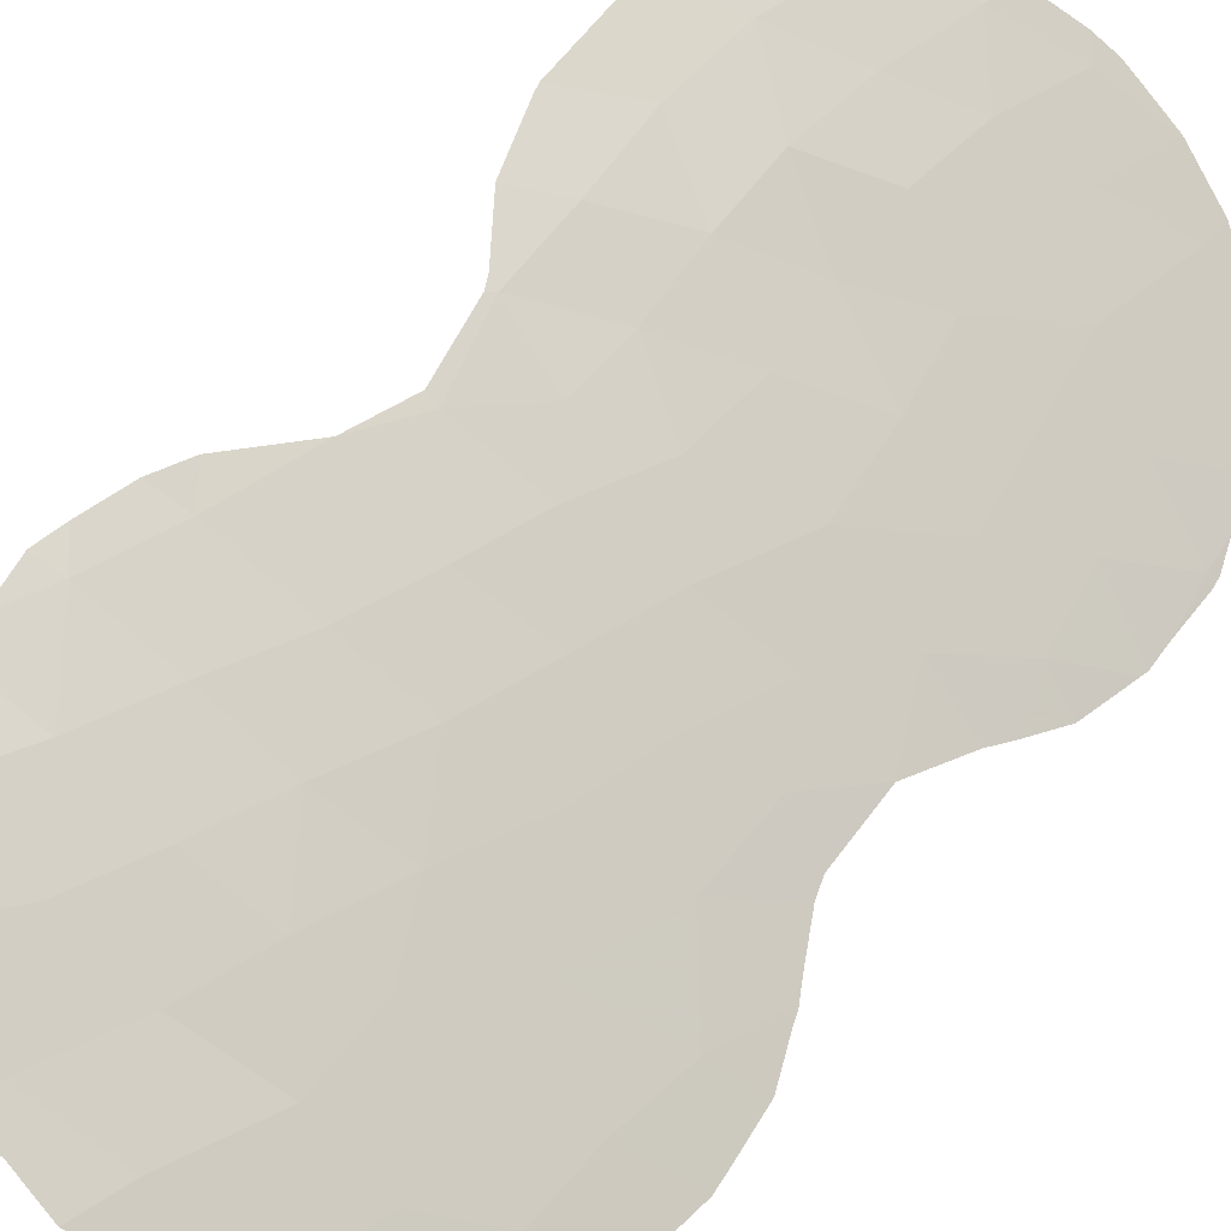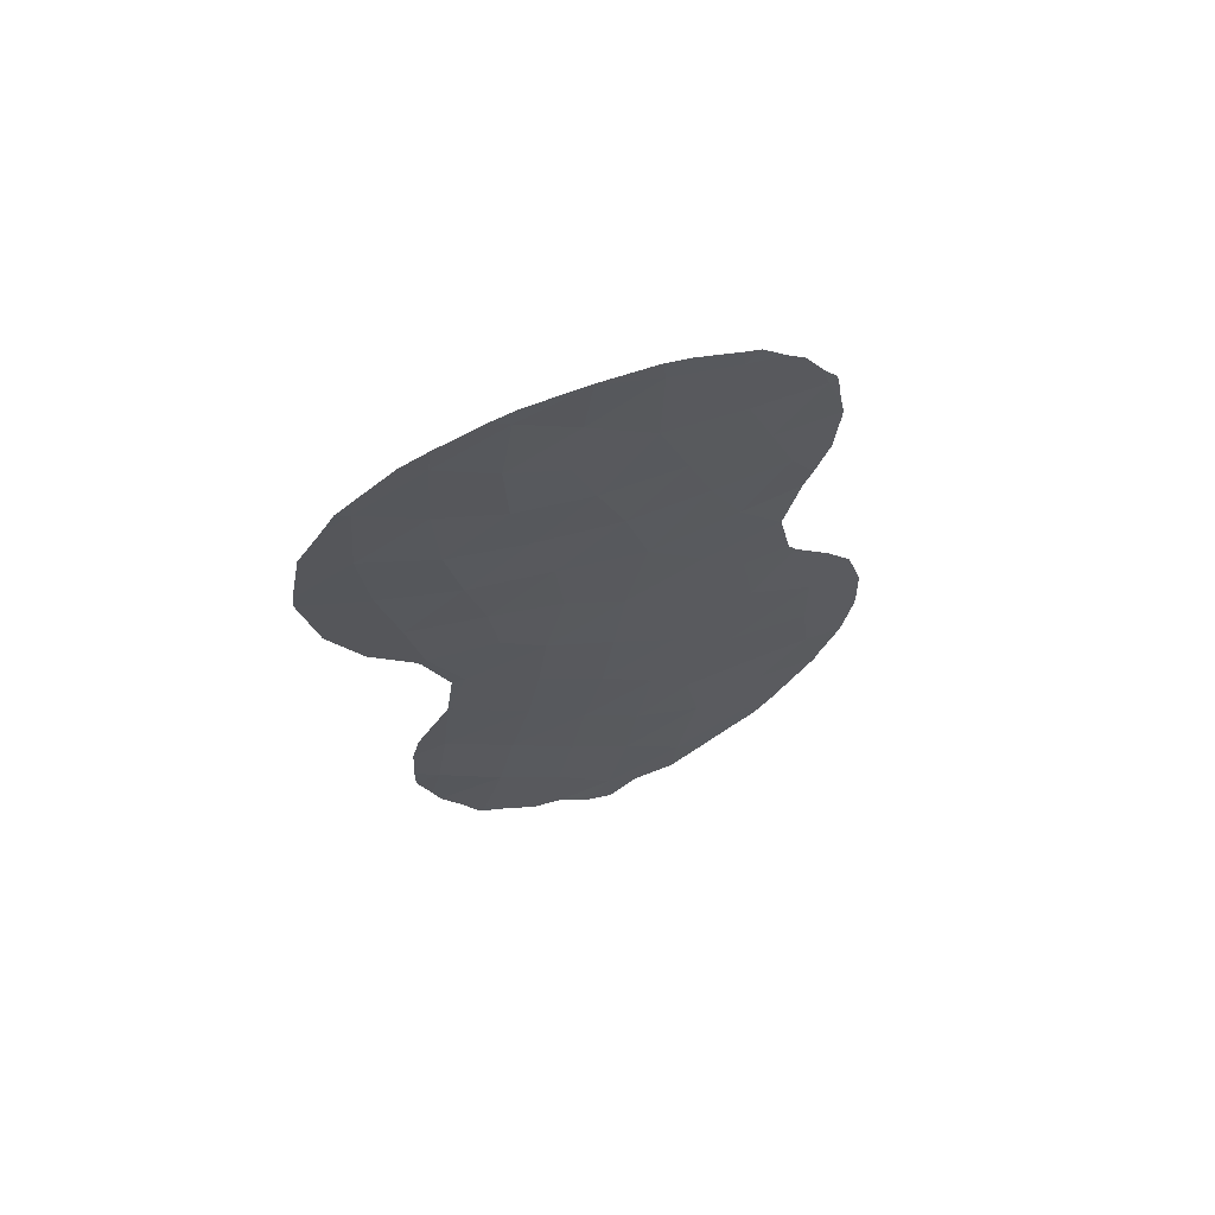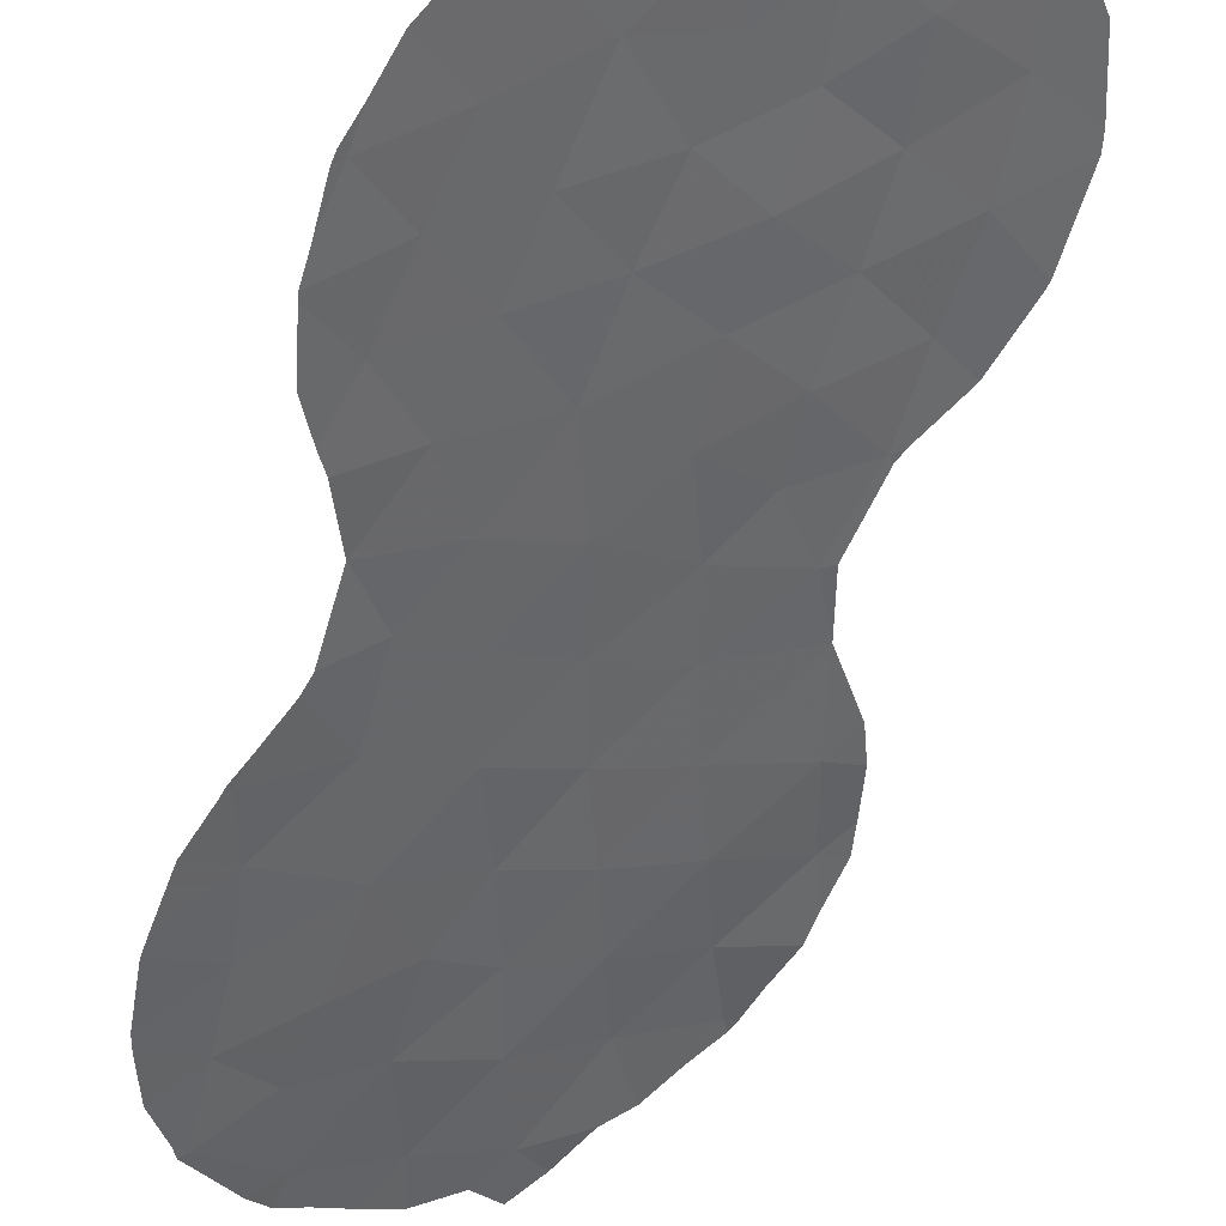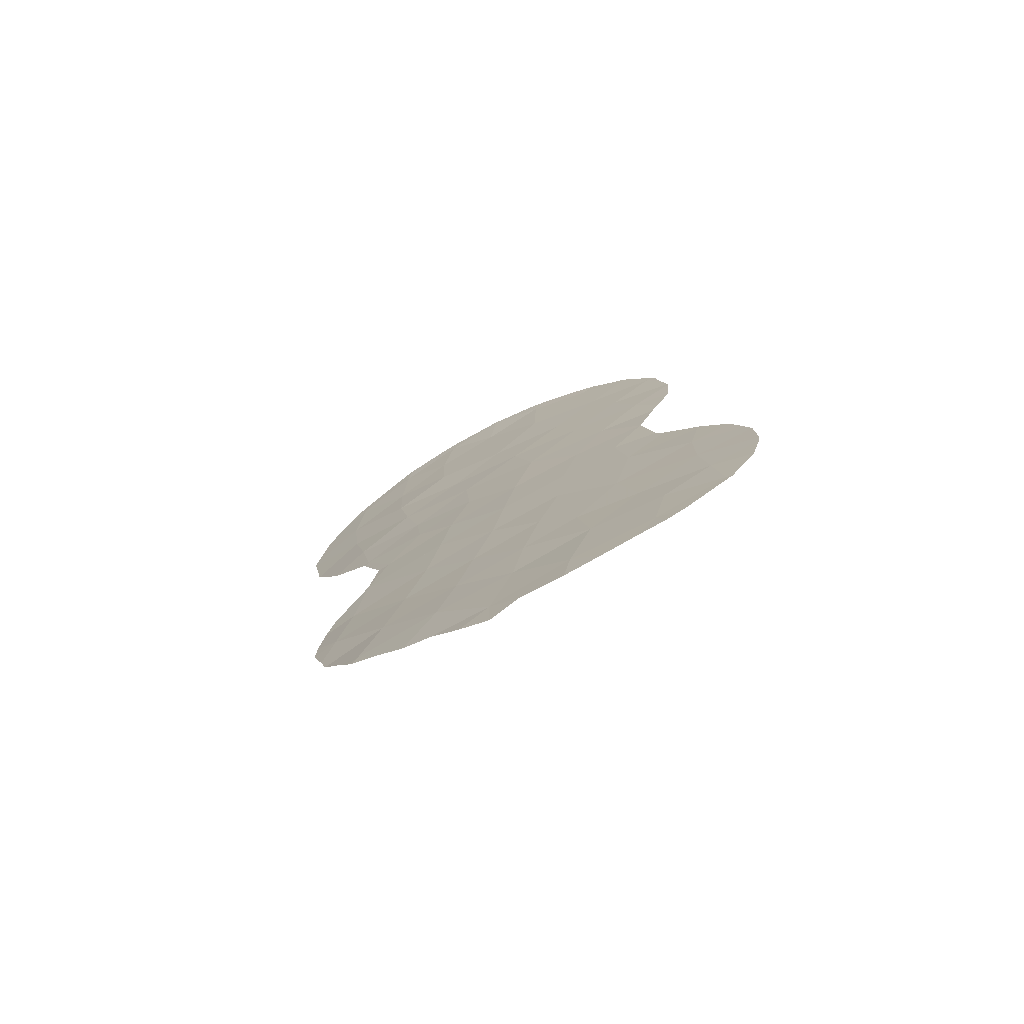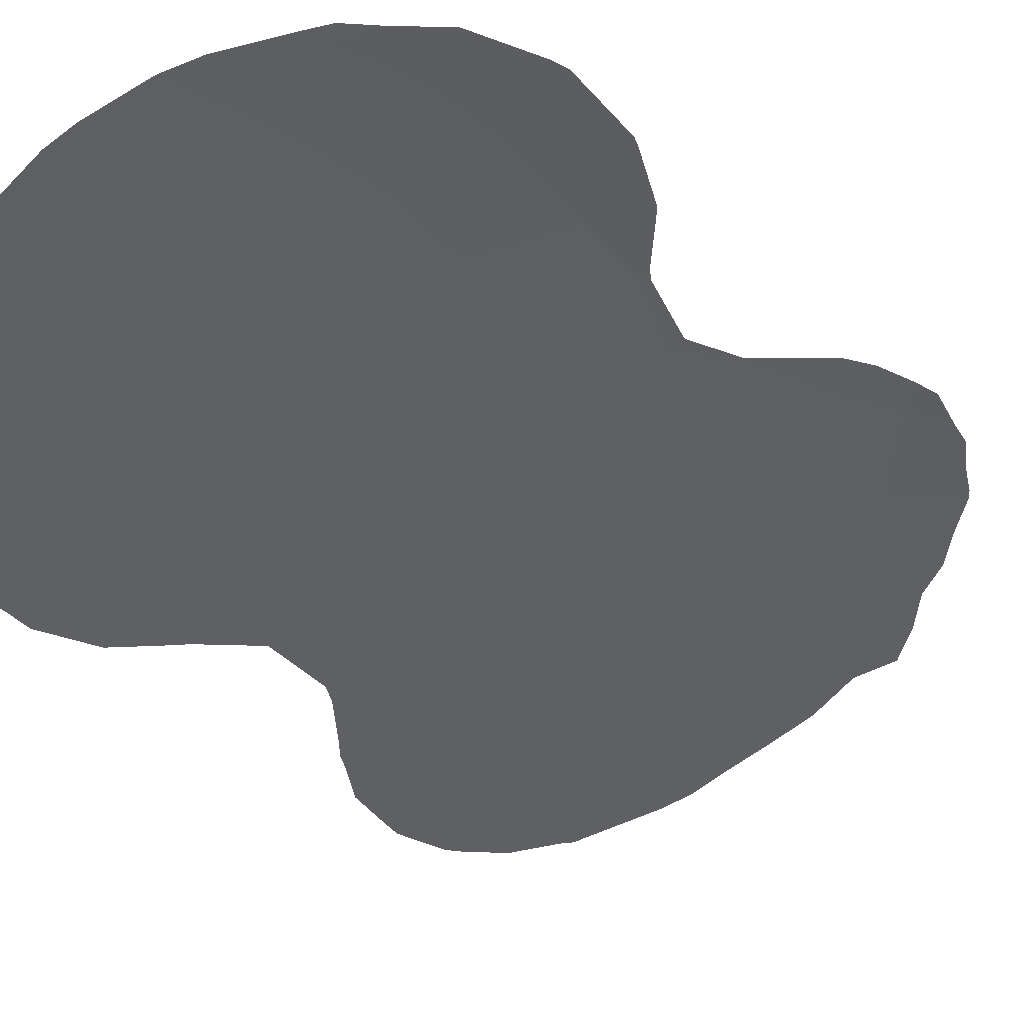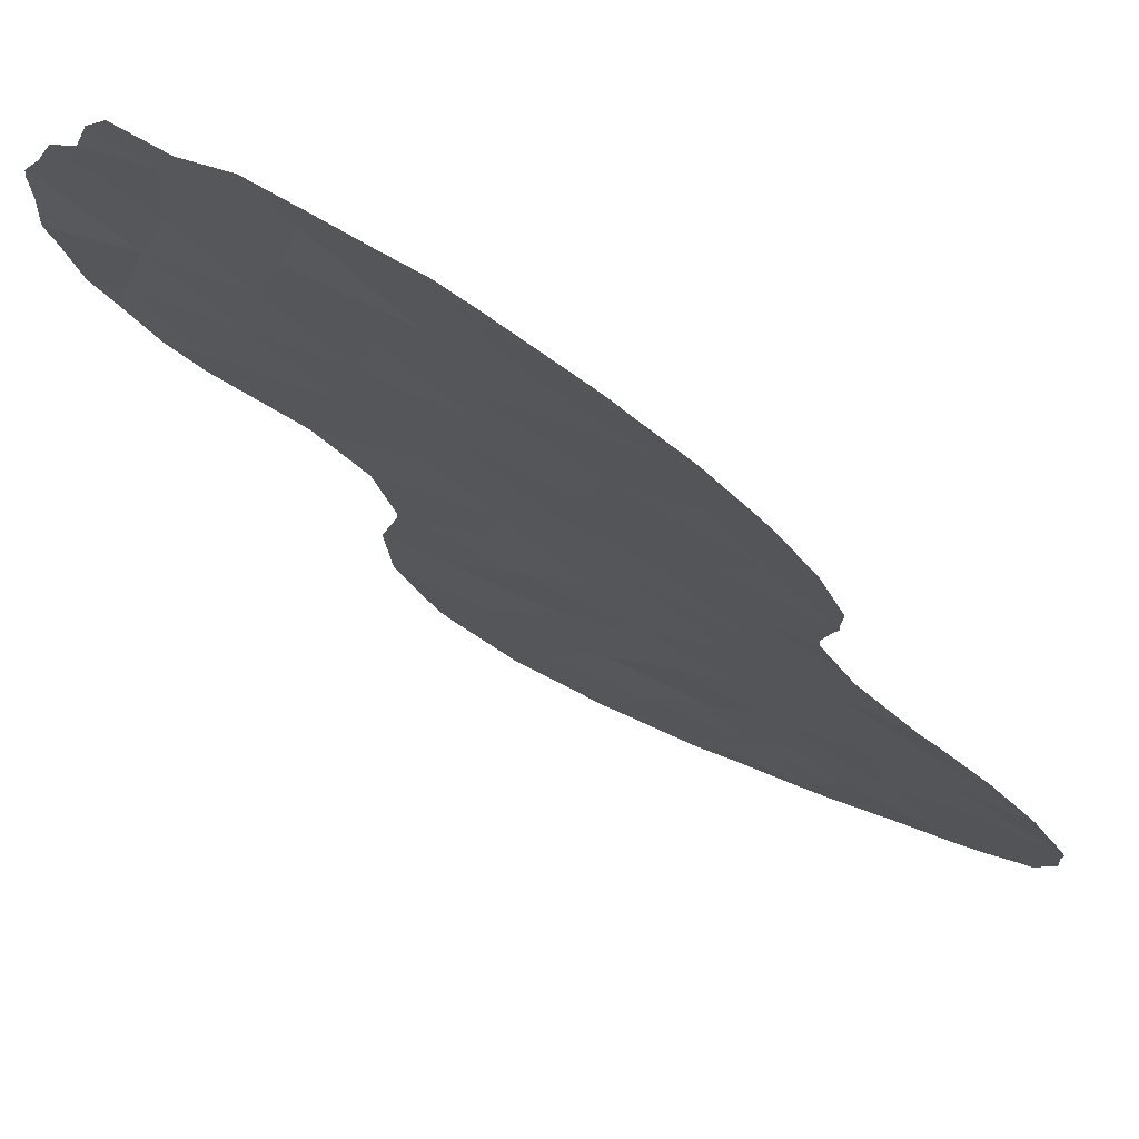
<metadata>
{"format":"obj","ext":"obj","renderer":"f3d","projection":"perspective","resolution":1024,"background":"white","views":[{"elev":53.3,"azim":-134.5,"up":"+Y"},{"elev":67.4,"azim":-170.8,"up":"+Z"},{"elev":-54.6,"azim":-7.2,"up":"+Y"},{"elev":-76.1,"azim":-121.9,"up":"+Z"},{"elev":-21.9,"azim":39.1,"up":"+Y"},{"elev":-27.7,"azim":-150.6,"up":"+Y"}]}
</metadata>
<code>
v -16.01 61.67 -6.7
v -13.32 62.98 -1.548
v -14.65 62.3 -0.2304
v -22.46 57.42 -6.527
v -15.23 62.03 -3.753
v -14.5 62.73 -14.39
v -12.68 63.25 2.636
v -21.41 58.38 -12.75
v -20.91 58.65 -11.27
v -17.45 60.86 -8.195
v -20.77 58.53 1.77
v -12.88 63.15 0.494
v -14.21 62.48 3.704
v -15.68 61.73 2.841
v -14.32 62.47 1.67
v -17.91 60.42 0.4604
v -16.46 61.27 -0.8634
v -18.07 60.61 -13.77
v -13.5 63.09 -11.14
v -15.28 62.12 -10.69
v -14.93 62.42 -12.66
v -14.33 62.45 5.894
v -21.26 58.23 -3.114
v -15.72 61.85 -8.691
v -22.47 57.59 -11.57
v -19.63 59.3 0.2674
v -18.52 60.03 4.107
v -17.31 60.82 7.241
v -17.1 60.87 5.526
v -19.4 59.89 -15.31
v -17.34 60.75 2.239
v -13.66 62.83 -3.498
v -20.45 58.91 -9.155
v -20.54 58.75 -4.644
v -21.29 58.18 0.05357
v -22.26 57.63 -8.011
v -19.51 59.61 -11.06
v -20.23 58.88 3.518
v -21.78 57.82 3.159
v -17.63 60.97 -15.97
v -21.17 58.64 -14.7
v -20.82 58.6 -6.657
v -18.58 60 6.423
v -17.94 60.45 -3.933
v -22.66 57.5 -13.36
v -15.86 61.63 6.73
v -16.36 61.69 -14.09
v -19.22 59.65 -5.403
v -17.7 60.66 -6.088
v -17.02 61.14 -10.3
v -19.06 59.8 -7.547
v -16.85 61.03 3.881
v -19.82 59.49 -13.03
v -18.63 60.15 -9.69
v -15.61 61.76 4.77
v -20.31 58.86 -1.547
v -18.39 60.14 -1.594
v -22.28 57.67 -9.832
v -14.41 62.47 -5.336
v -15.04 62.08 -2.11
v -19.59 59.36 -3.332
v -16.04 61.48 0.9458
v -16.63 61.21 -2.781
v -18.29 60.43 -11.79
v -16.69 61.4 -12.26
v -19.13 59.63 1.99
v -20.03 59.02 5.618
v -16.21 61.52 -4.84
v -12.85 63.17 4.845
v -13.73 62.87 -9.159
v -13.82 62.7 6.303
v -14.42 62.42 6.682
v -23.42 56.77 -8.587
v -23.14 56.94 -7.455
v -17.02 61.39 -16.76
v -17.69 60.99 -17.19
v -12.24 63.44 4.393
v -11.69 63.69 3.348
v -11.4 63.81 1.626
v -11.37 63.83 1.196
v -22.57 57.34 -6.398
v -22.67 57.27 -6.6
v -11.71 63.67 -0.8119
v -13.94 62.75 -6.84
v -13.94 62.75 -6.83
v -13.16 63.14 -8.543
v -13.94 62.75 -6.846
v -12.56 63.31 5.039
v -22.69 57.48 -13.58
v -22.81 57.38 -13.41
v -21.72 57.9 -5.22
v -22.3 57.52 -6.032
v -23.58 56.72 -10.45
v -23.53 56.7 -9.059
v -12.92 63.13 5.412
v -21.28 58.21 -3.078
v -21.28 58.22 -3.116
v -21.55 58.02 -4.845
v -21.29 58.21 -3.173
v -12.91 63.35 -11.32
v -13.24 63.22 -12.38
v -13.41 63.14 -13.03
v -14.39 62.8 -14.69
v -15.01 62.47 -15.18
v -20.32 58.82 5.952
v -20.02 59.05 6.168
v -16.34 61.73 -16.04
v -15.7 62.11 -15.81
v -22.91 57.3 -13.1
v -22.13 57.56 -0.1328
v -22.21 57.5 1.216
v -21.98 57.67 3.095
v -21.91 57.72 3.32
v -21.62 57.94 3.889
v -22.12 57.57 2.03
v -20.85 58.48 5.248
v -21.22 58.22 4.796
v -22.22 57.49 1.372
v -18.31 60.6 -16.57
v -19.29 60.02 -16.55
v -20.77 58.95 -15.66
v -20.06 59.47 -16.11
v -21.81 57.8 -1.117
v -21.63 57.92 -1.631
v -13.92 62.96 -13.86
v -14.25 62.85 -14.49
v -15.47 61.85 7.122
v -17.28 60.84 7.29
v -16.03 61.54 7.26
v -18.51 60.06 7.065
v -17.35 60.79 7.286
v -23.54 56.76 -10.84
v -23.34 56.96 -12.04
v -21.38 58.52 -15.32
v -21.79 58.2 -14.87
v -19.07 59.69 6.802
v -11.79 63.64 -1.008
v -13.54 62.89 -3.662
v -13.39 62.96 -3.422
v -12.48 63.36 -2.417
v -14.11 62.62 -5.332
v -12.92 63.33 -10.59
v -13.94 62.75 -6.841
v -12.97 63.25 -9.425
f 22 71 72
f 60 2 3
f 36 74 73
f 40 76 75
f 69 7 78
f 69 78 77
f 9 8 53
f 7 79 78
f 7 12 80
f 7 80 79
f 52 14 55
f 13 14 15
f 15 7 13
f 4 81 82
f 2 12 3
f 57 63 17
f 17 16 57
f 12 83 80
f 3 12 15
f 19 20 21
f 59 1 84
f 59 84 85
f 41 53 8
f 70 86 87
f 26 57 16
f 69 77 88
f 45 90 89
f 4 42 91
f 4 91 92
f 47 18 40
f 58 94 93
f 58 36 73
f 58 73 94
f 60 3 17
f 69 88 95
f 20 65 21
f 30 18 53
f 31 27 66
f 32 2 60
f 32 60 5
f 1 68 49
f 1 10 24
f 33 51 42
f 23 96 97
f 34 23 99
f 34 99 98
f 69 22 13
f 70 24 20
f 4 92 81
f 23 97 99
f 19 101 100
f 19 21 102
f 19 102 101
f 14 62 15
f 52 55 29
f 54 10 51
f 10 54 50
f 28 43 29
f 63 60 17
f 14 52 31
f 52 27 31
f 6 104 103
f 21 47 6
f 51 33 54
f 67 106 105
f 5 60 63
f 7 15 12
f 40 75 107
f 6 47 108
f 6 108 104
f 65 50 64
f 45 109 90
f 9 25 8
f 35 111 110
f 48 61 34
f 11 35 26
f 38 66 27
f 46 29 55
f 39 113 112
f 39 114 113
f 39 112 115
f 11 38 39
f 38 67 116
f 38 116 117
f 11 39 115
f 11 115 118
f 40 119 76
f 18 30 40
f 40 30 120
f 40 120 119
f 30 41 121
f 30 121 122
f 35 11 118
f 35 118 111
f 56 35 123
f 56 123 124
f 26 16 66
f 16 31 66
f 31 62 14
f 16 17 62
f 21 6 125
f 21 125 102
f 6 126 125
f 69 13 7
f 58 25 9
f 33 36 58
f 35 110 123
f 27 67 38
f 13 22 55
f 14 13 55
f 46 22 72
f 46 72 127
f 28 46 129
f 28 129 128
f 55 22 46
f 6 103 126
f 43 28 131
f 43 131 130
f 27 43 67
f 63 68 5
f 44 68 63
f 25 58 93
f 25 93 132
f 25 132 133
f 41 134 121
f 41 45 89
f 41 89 135
f 8 45 41
f 29 46 28
f 17 3 62
f 67 43 136
f 67 136 106
f 30 53 41
f 41 135 134
f 48 49 44
f 48 51 49
f 10 49 51
f 10 1 49
f 49 68 44
f 50 20 24
f 42 4 36
f 62 3 15
f 42 36 33
f 37 9 53
f 28 128 131
f 50 65 20
f 52 29 27
f 12 2 137
f 12 137 83
f 24 10 50
f 54 37 64
f 43 27 29
f 32 138 139
f 2 140 137
f 2 32 139
f 2 139 140
f 47 40 107
f 47 107 108
f 65 47 21
f 18 65 64
f 53 18 64
f 8 25 45
f 45 25 133
f 45 133 109
f 36 4 82
f 36 82 74
f 42 51 48
f 30 122 120
f 61 57 56
f 56 23 61
f 23 56 124
f 23 124 96
f 35 56 26
f 44 63 57
f 57 61 44
f 56 57 26
f 43 130 136
f 54 33 37
f 37 33 9
f 58 9 33
f 46 127 129
f 42 34 98
f 42 98 91
f 5 59 32
f 32 59 141
f 32 141 138
f 44 61 48
f 34 42 48
f 16 62 31
f 64 50 54
f 65 18 47
f 26 66 11
f 39 38 117
f 39 117 114
f 66 38 11
f 53 64 37
f 61 23 34
f 67 105 116
f 68 59 5
f 68 1 59
f 22 69 95
f 22 95 71
f 19 100 142
f 1 24 143
f 1 143 84
f 70 20 19
f 70 144 86
f 70 19 142
f 70 142 144
f 24 70 87
f 24 87 143
f 59 85 141

</code>
